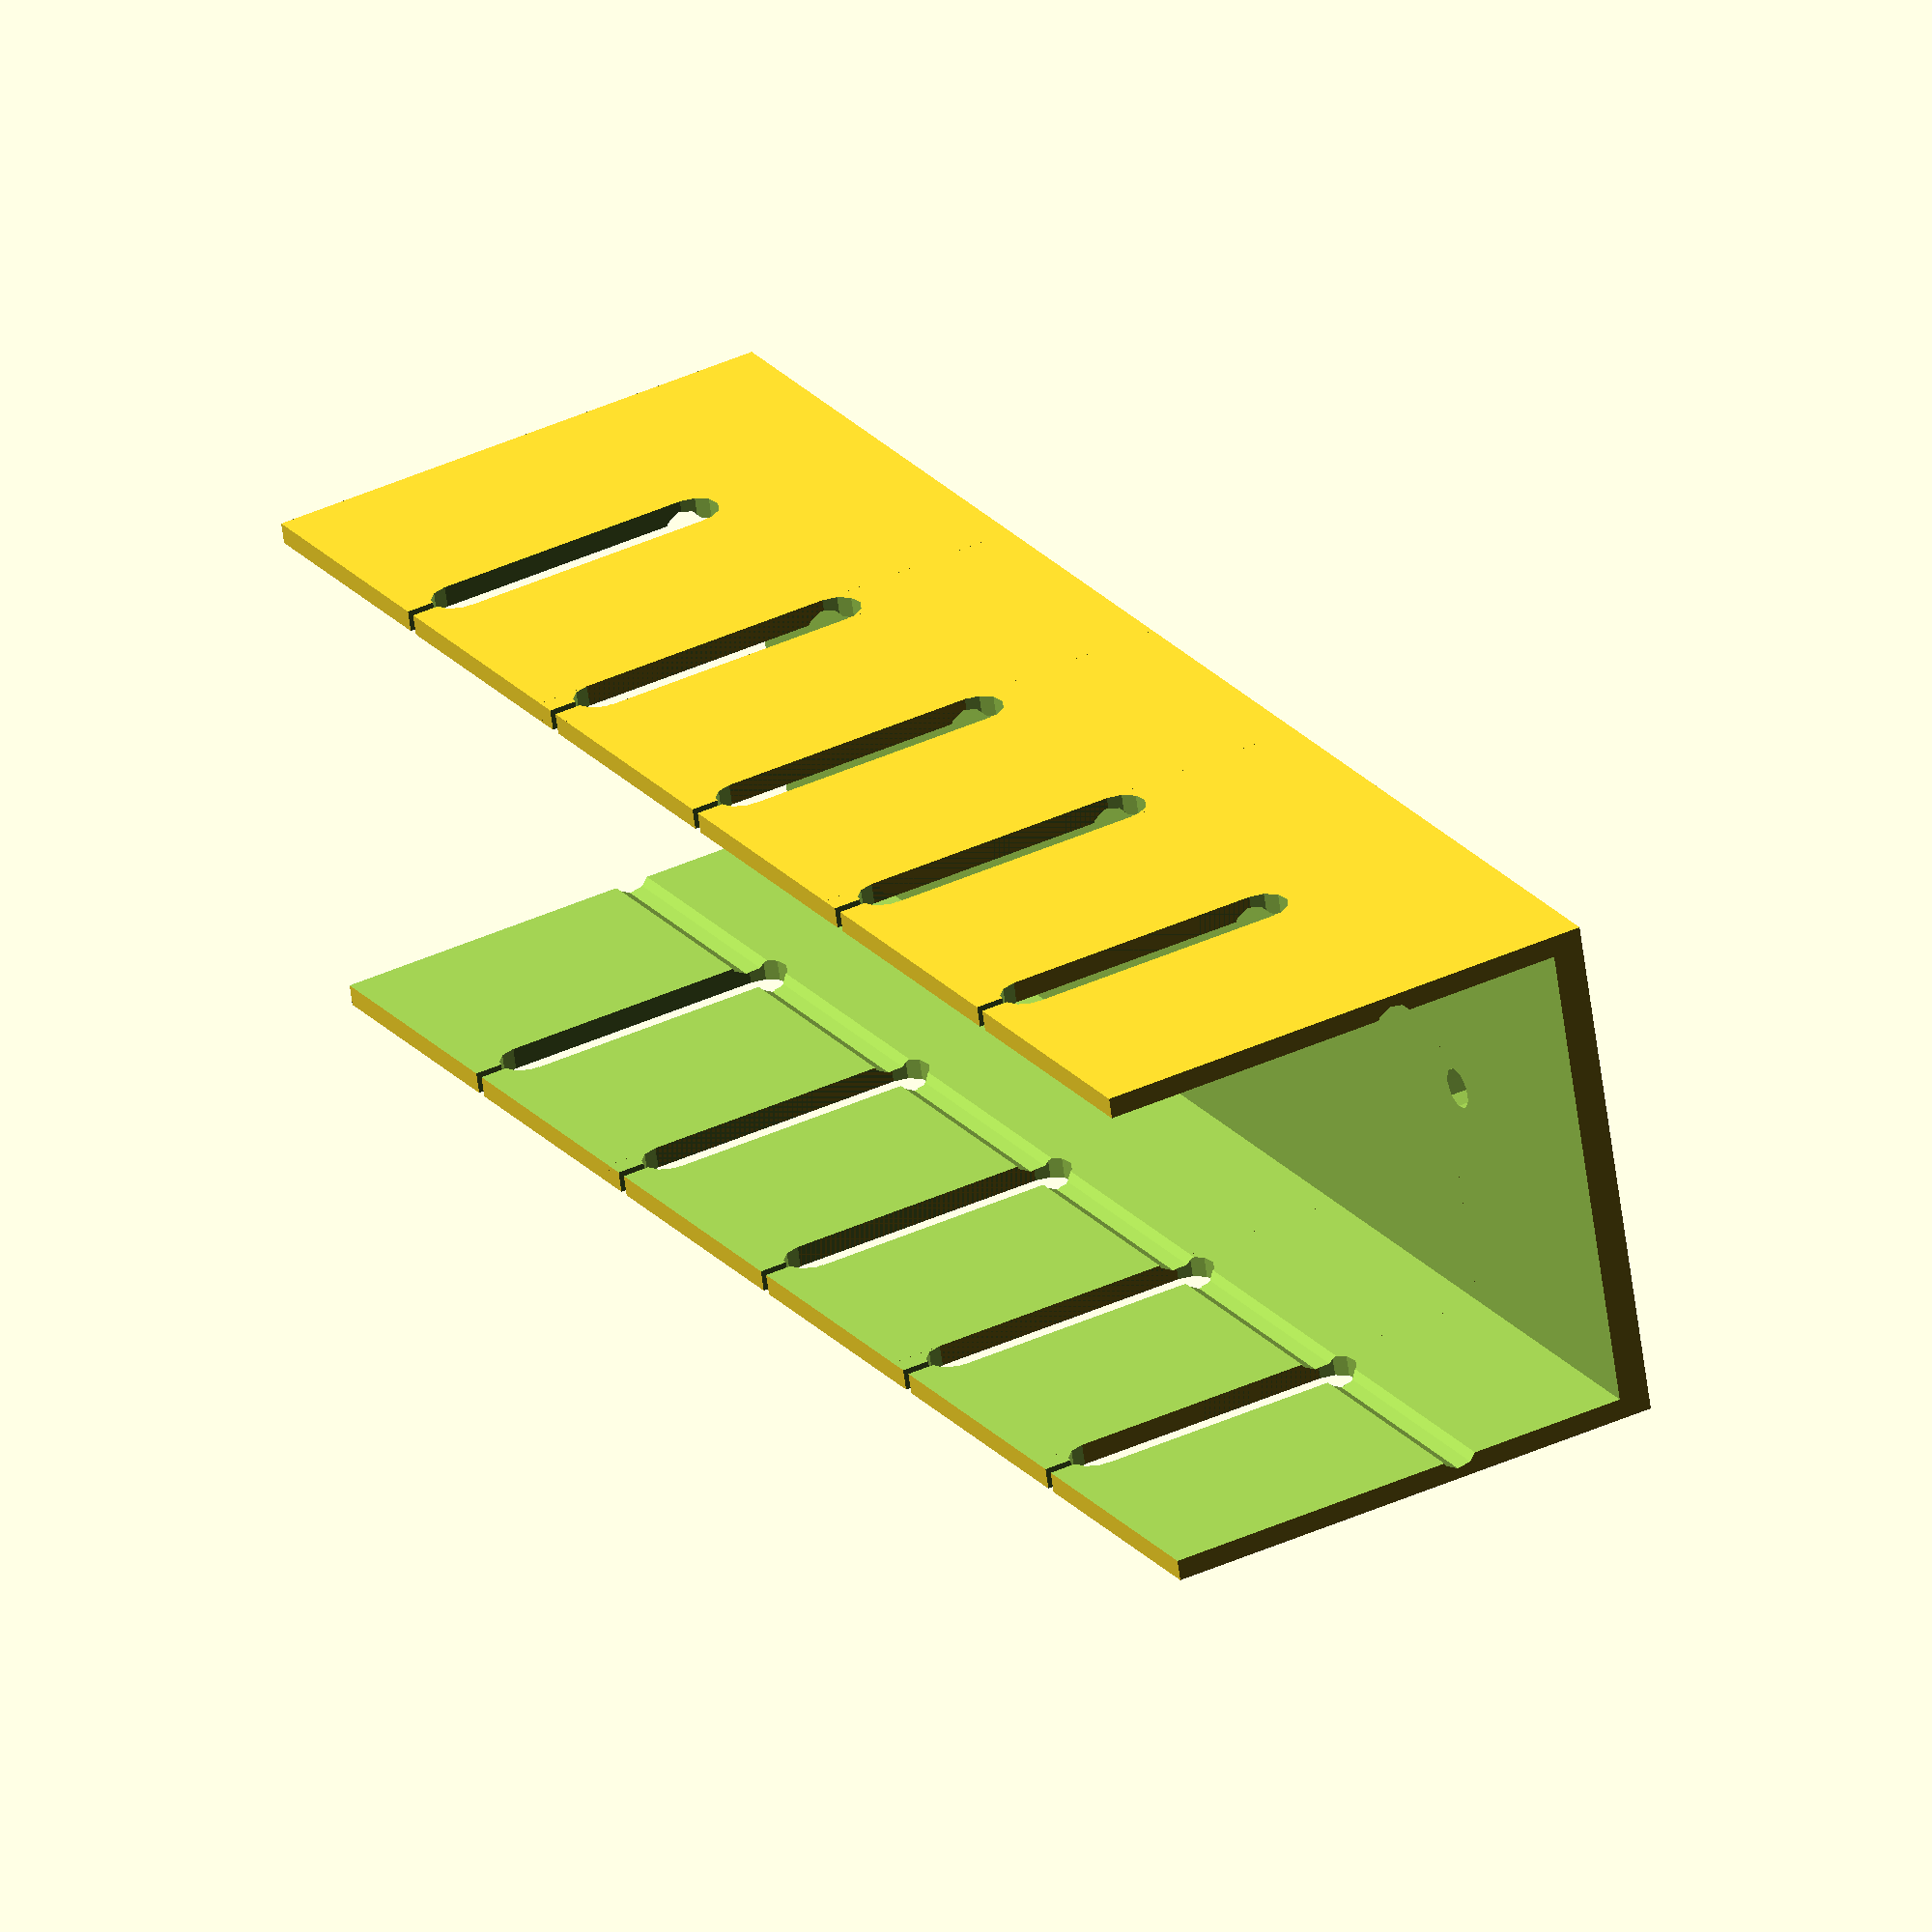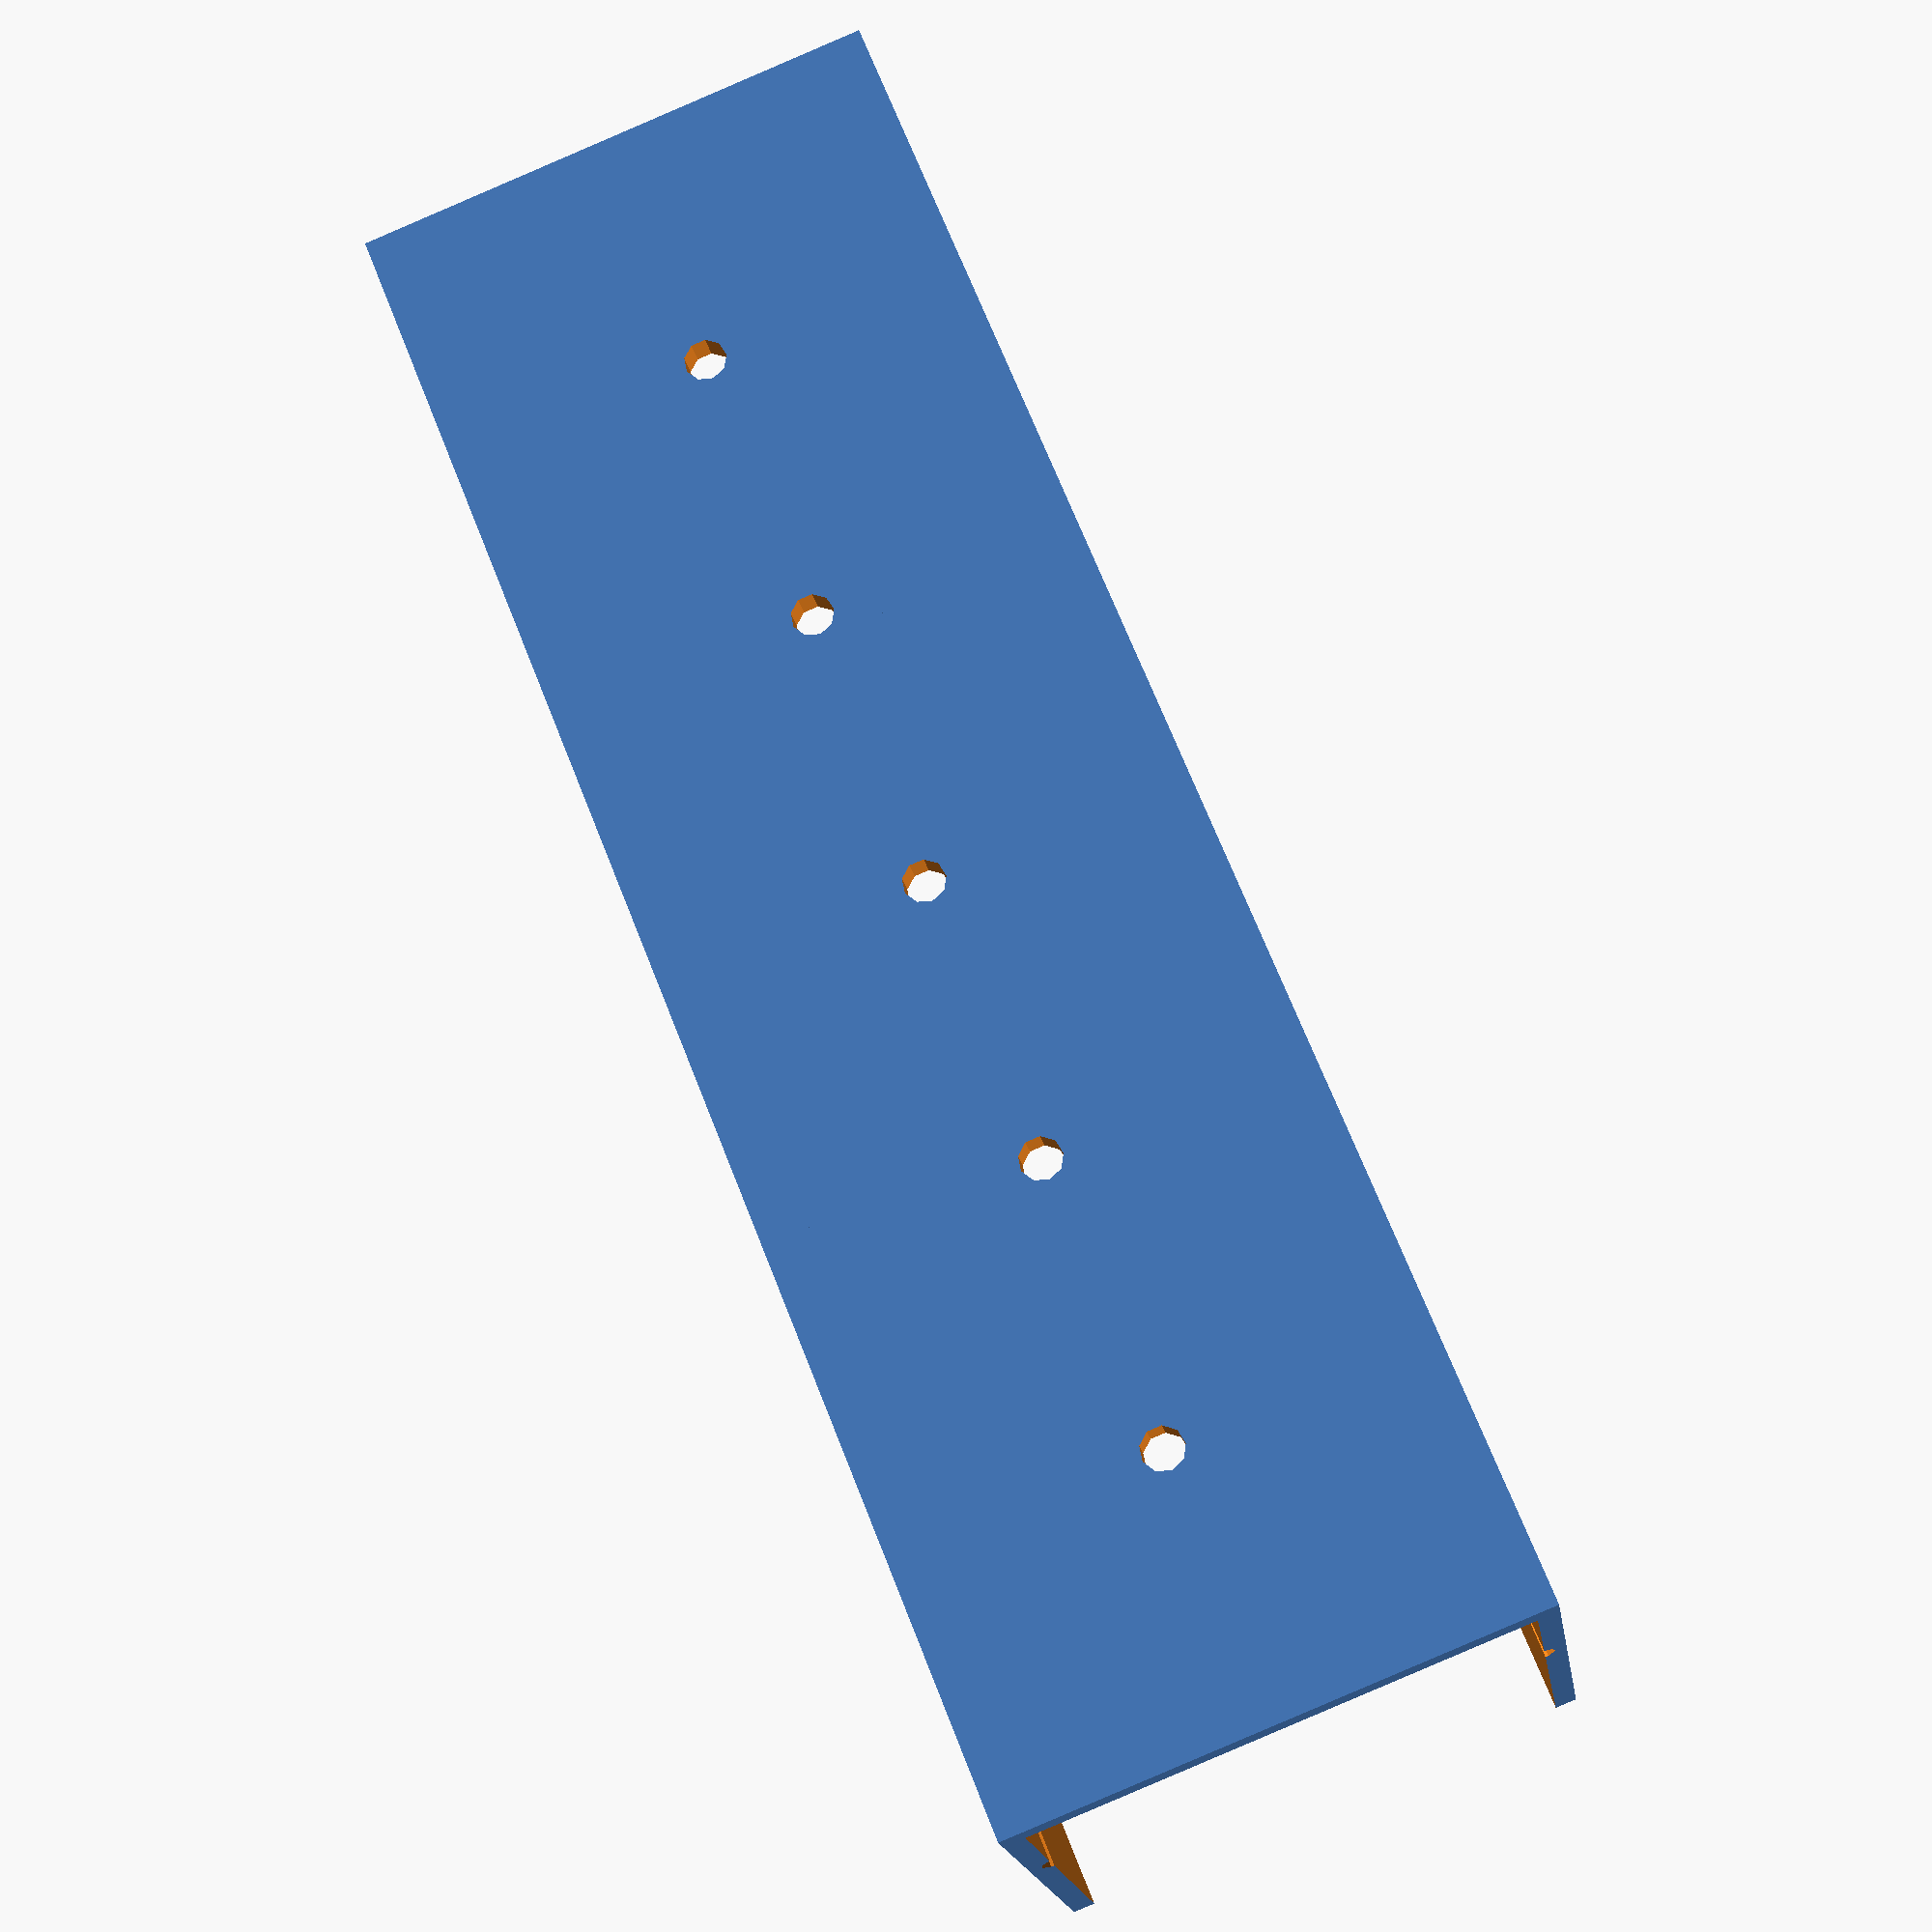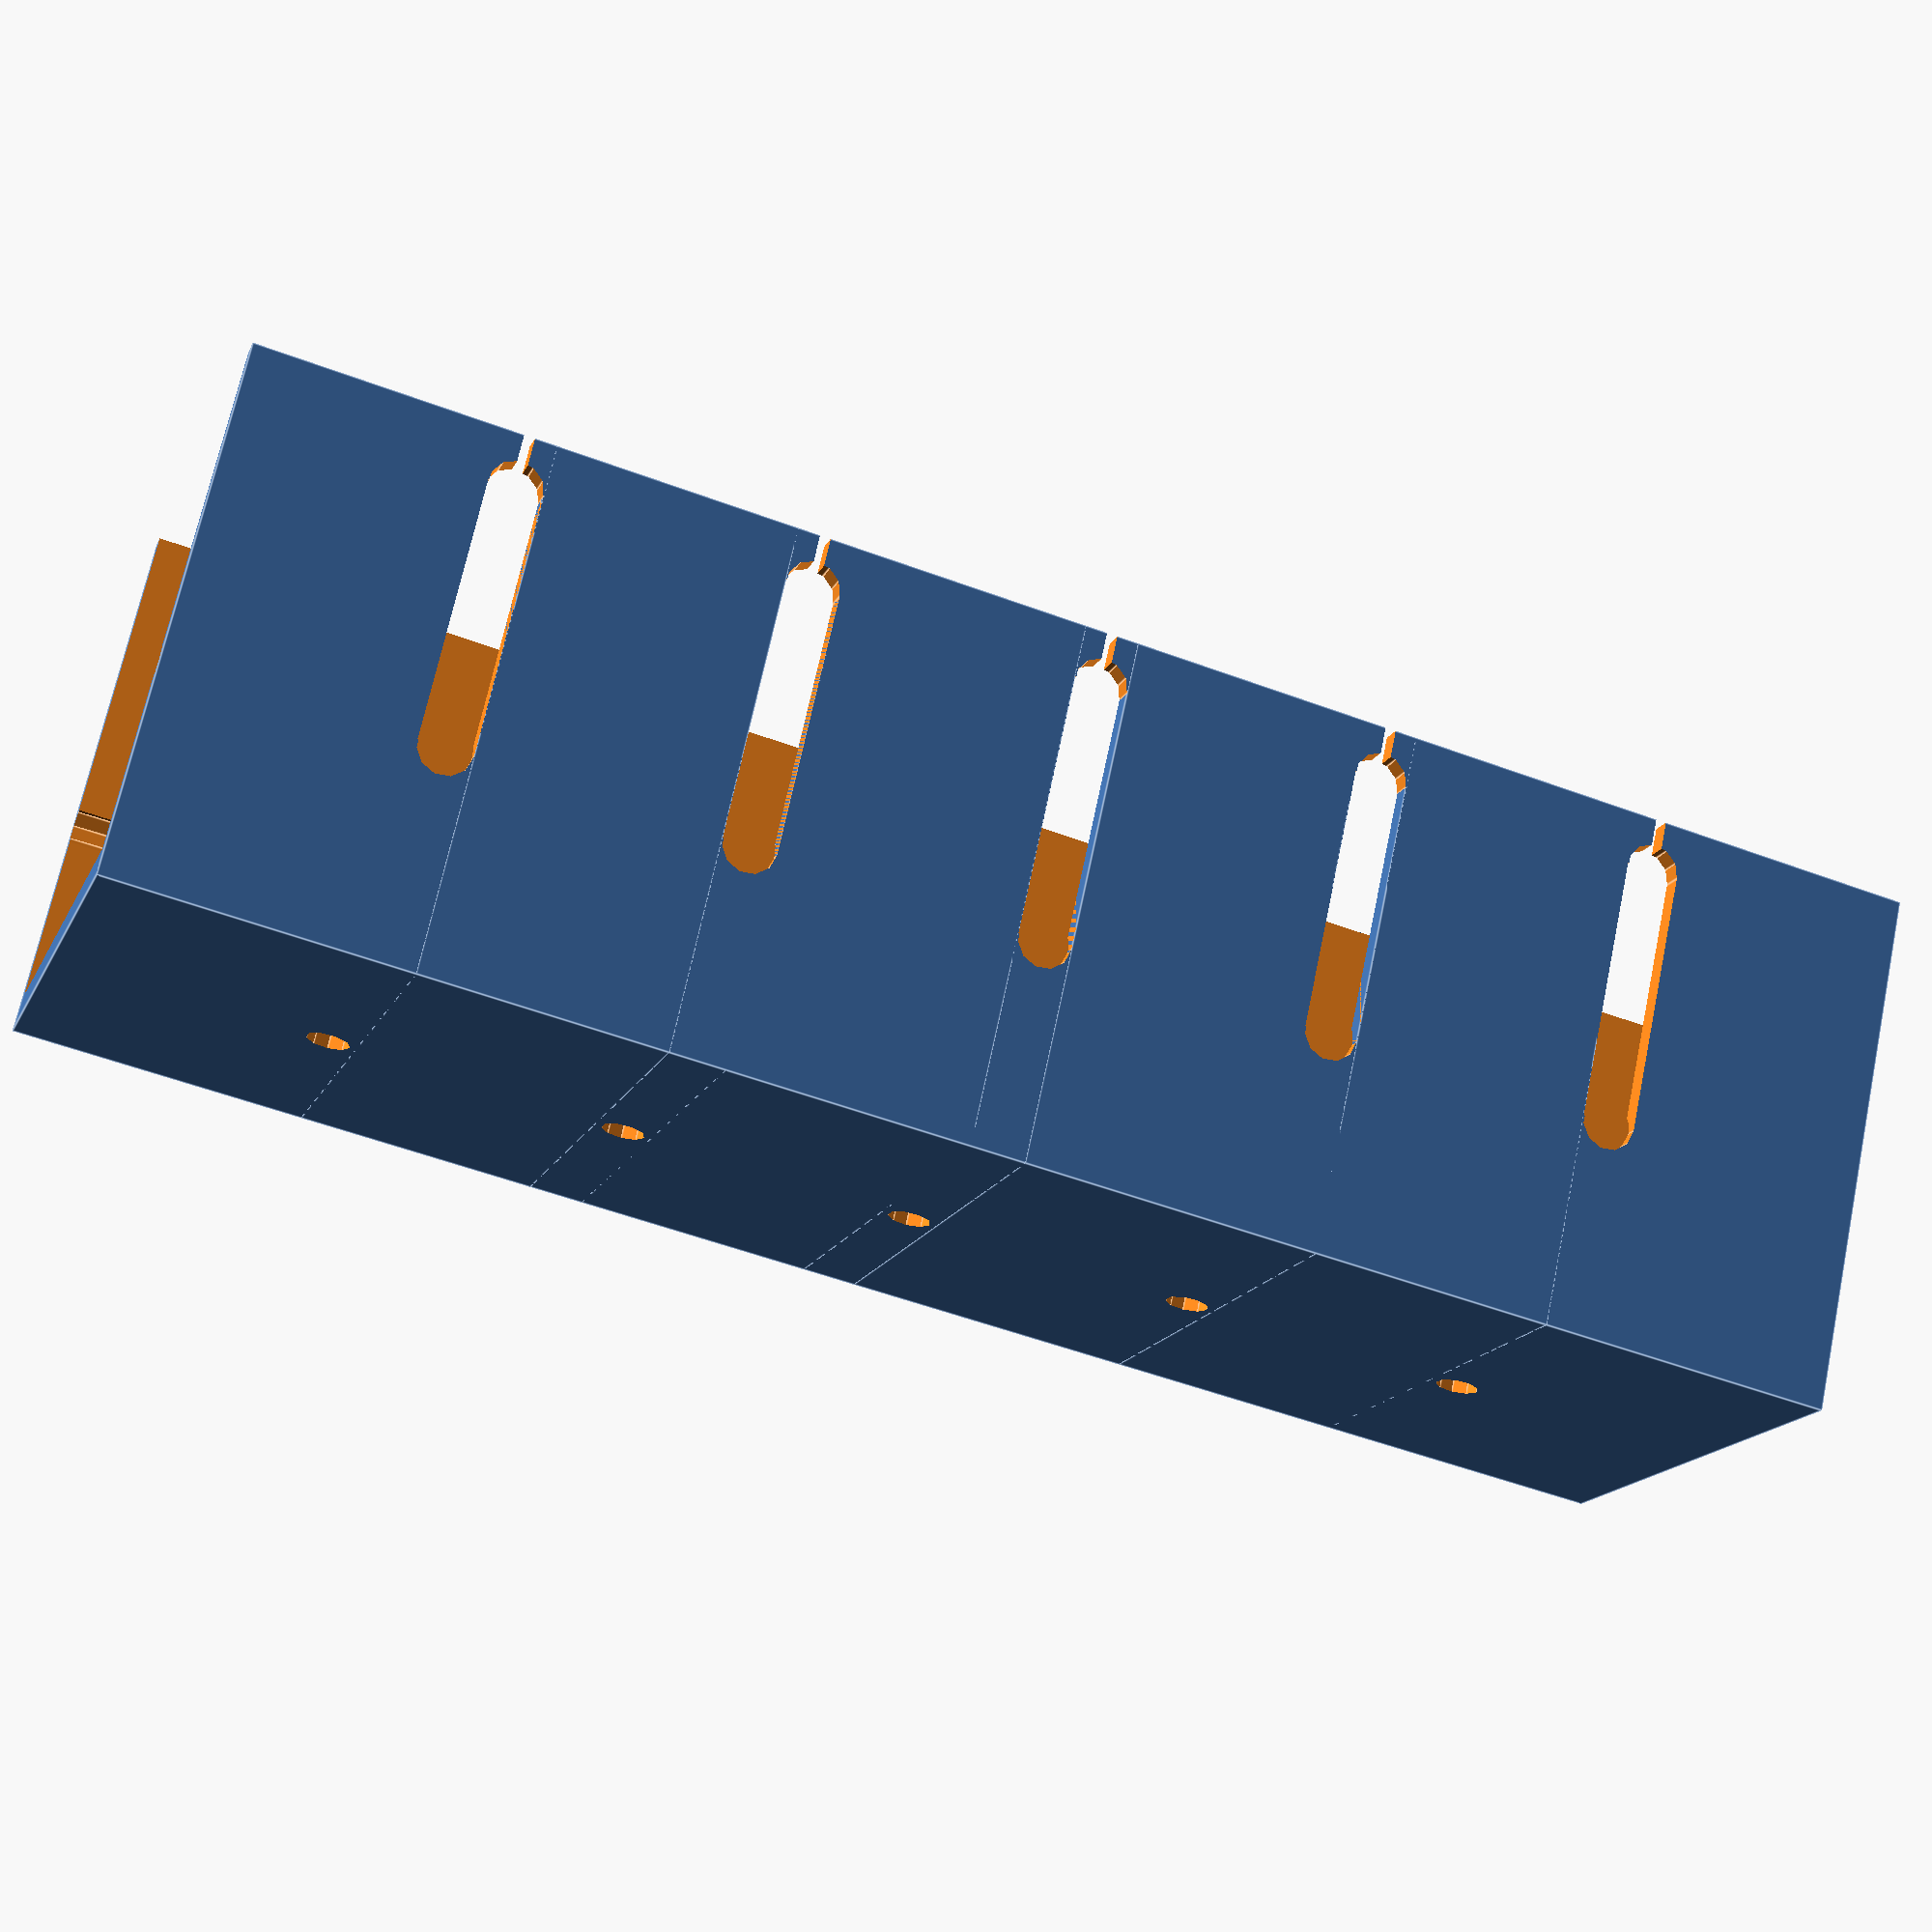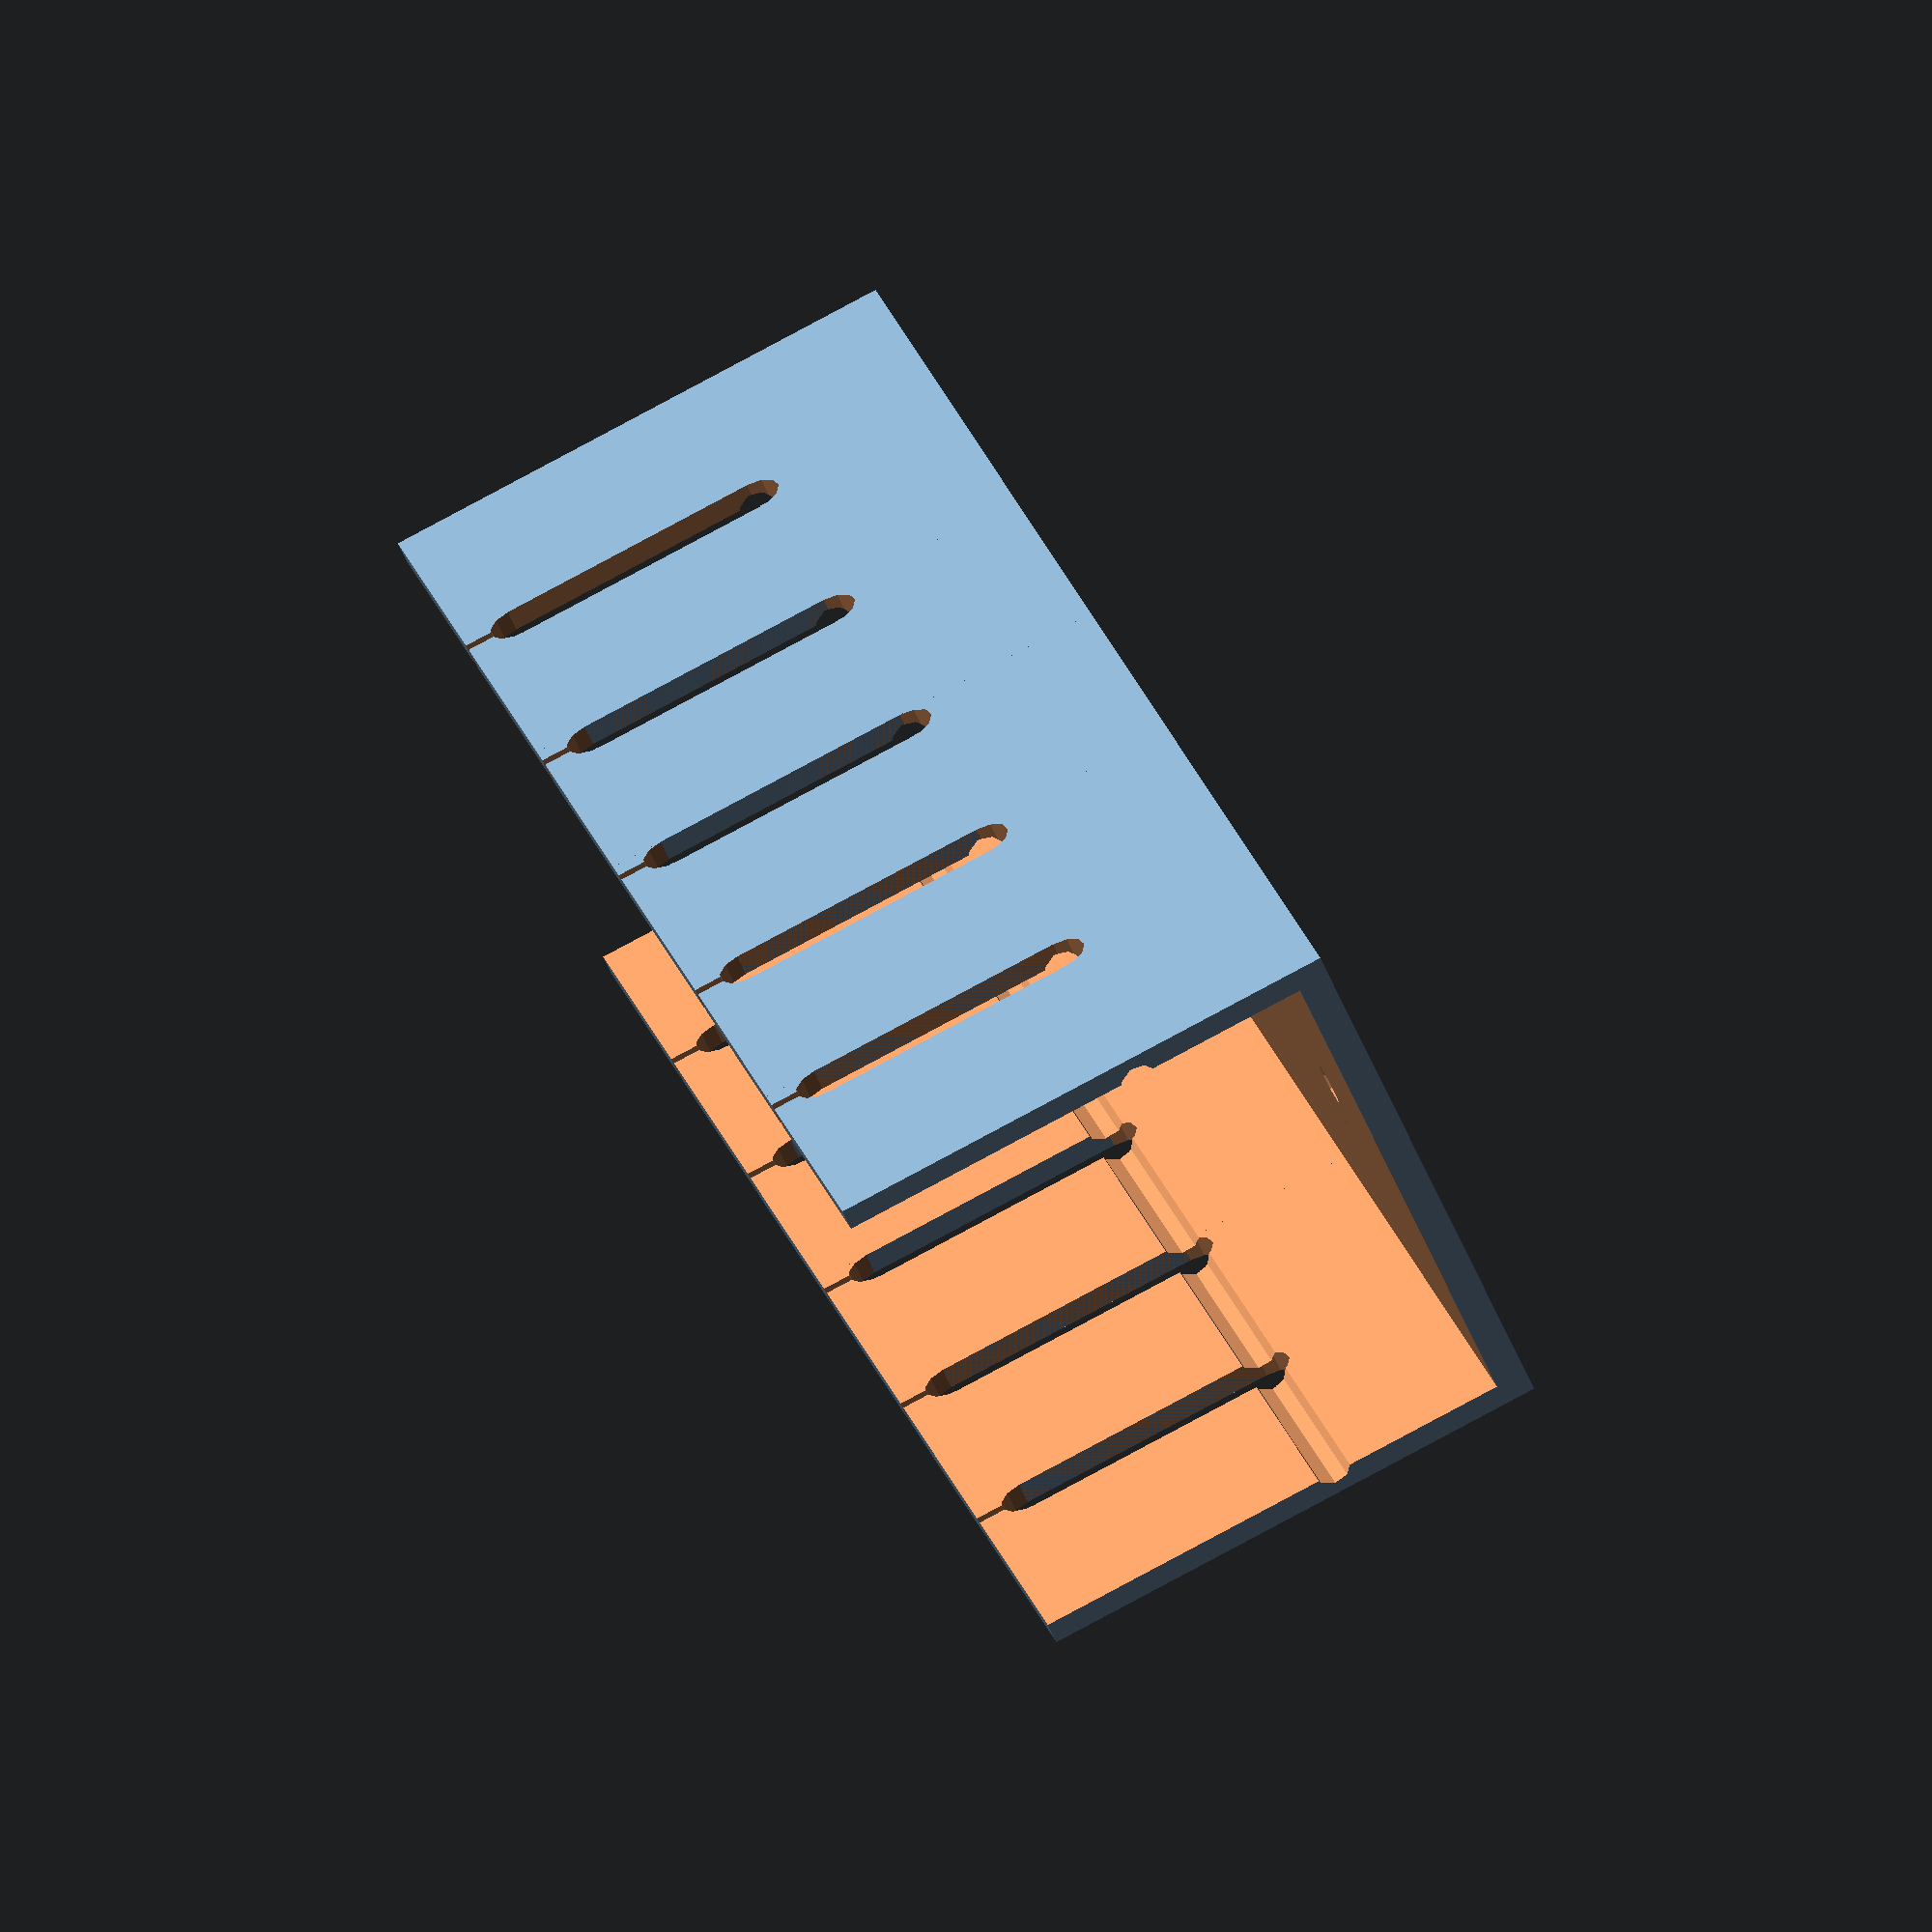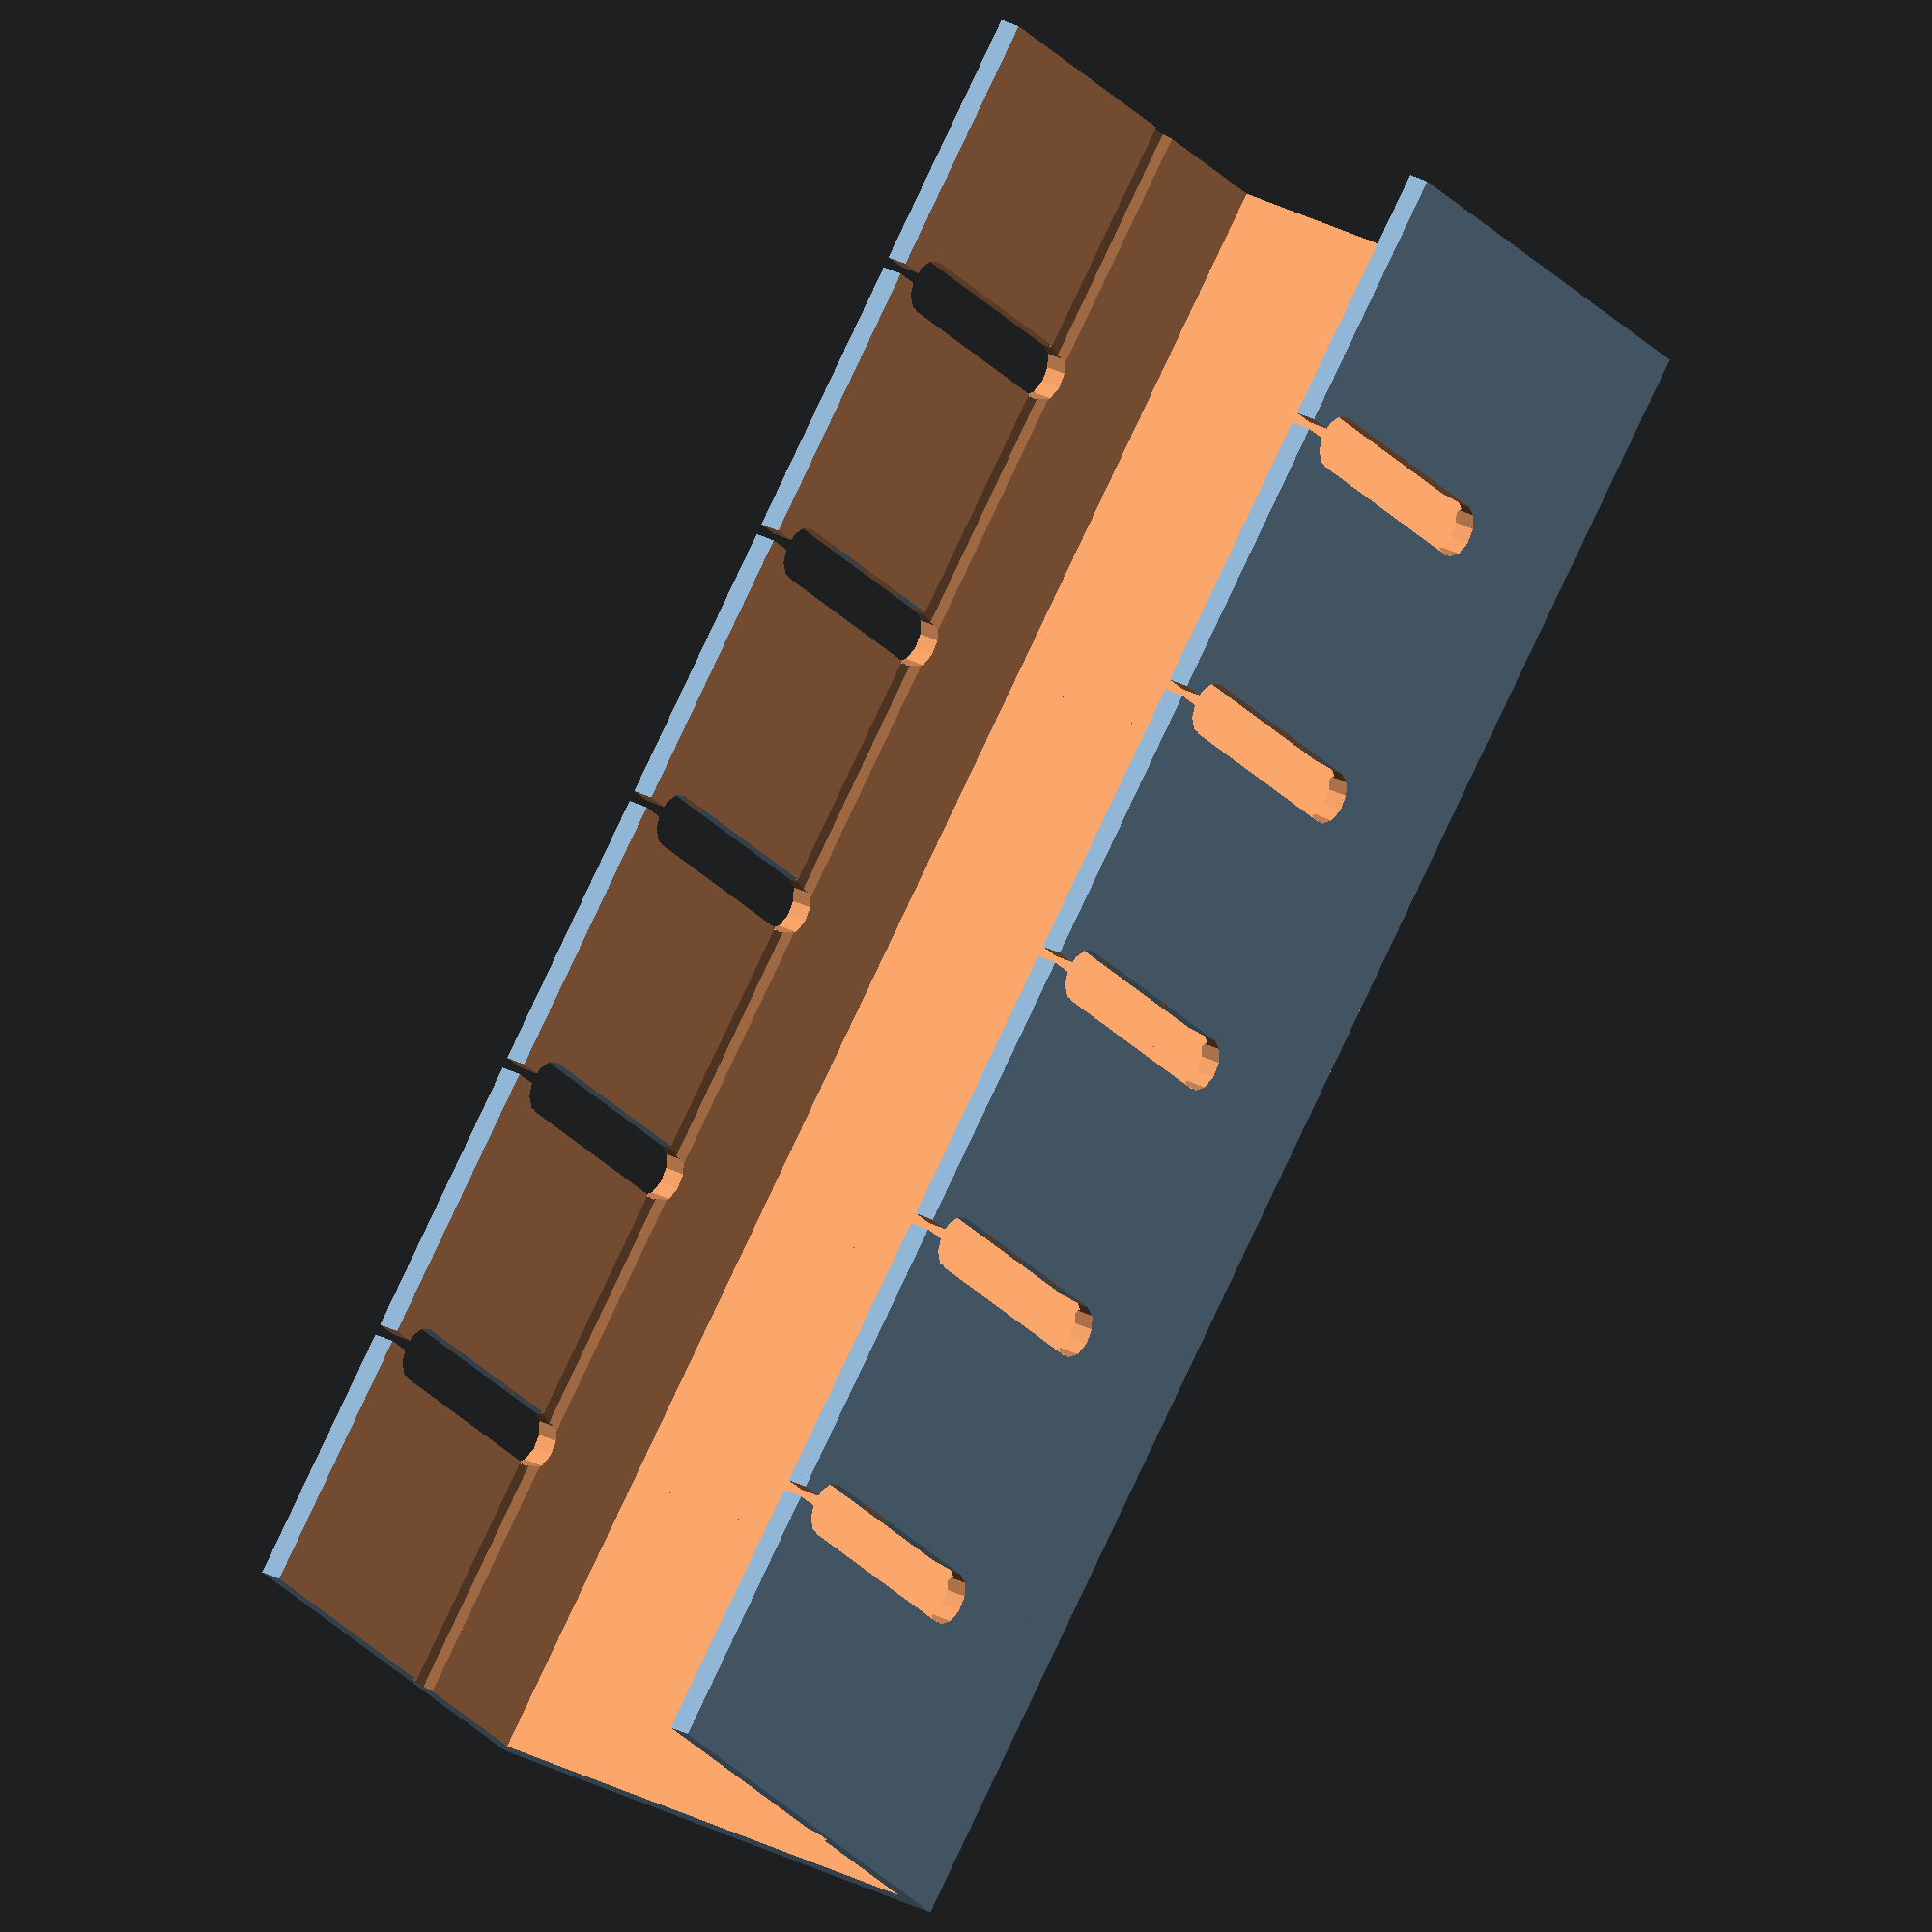
<openscad>
$fa=1.5;
$fs=1.5;

module slot_carve_out(offset=0, length=25, width=25, height=25, walls=2, floor=3, slot_height=15, slot_width=5)
{
	tslot_height=slot_height-slot_width;

    relief_height=5+(slot_width/2);
    translate([offset+(length/2)-0.5,-1,height-(relief_height-1)])
        cube([1,width+2,relief_height]);
    translate([offset+(length/2)-(slot_width/2),-1,((height-5)-(tslot_height))])
        cube([slot_width,width+2,tslot_height]);
    translate([offset+length/2, -1, height-5])
        rotate([-90,0,0])
            cylinder(h=width+2, r=slot_width/2);
    translate([offset+length/2, -1, (height-(5+tslot_height))])
        rotate([-90,0,0])
            cylinder(h=width+2, r=slot_width/2);
}

module wall_relief(offset=0, length=25, width=25, height=25, walls=2, floor=3, slot_height=15, slot_width=5)
{
    union()
    {
        translate([offset+length+1, walls+(walls/2), height-slot_height])
            rotate([0,-90,0])
                cylinder(h=length+2, r=walls);
        translate([offset+length+1, width-(walls+walls/2), height-slot_height])
            rotate([0,-90,0])
                cylinder(h=length+2, r=walls);
    }
}

module mounting_hole(offset=0, length=25, width=25, floor=3, screw_size)
{
    translate([offset+(length/2), width/2, -1])
        cylinder(h=floor+2, r=screw_size);
}

module slot_segment(offset=0, length=25, width=25, height=25, walls=2, floor=3, slot_height=15, slot_width=5)
{
	    difference()
	    {
			translate([offset,0,0])
                cube([length,width,height]);
            union()
            {
                translate([offset-1,walls,floor])
                    cube([length+2,width-(walls*2),height]);
                slot_carve_out(offset, length, width, height, walls, floor, slot_height, slot_width);
                wall_relief(offset, length, width, height, walls, floor, slot_height, slot_width);
                mounting_hole(offset, length, width, height, walls, floor, 3);

            }
        }
}

length=50;
width=50;
height=50;
walls=2;
floor=3;
slot_height=30;
slot_width=5;
for(i = [0:1:4]) {
	offset = i*((length/2)+(slot_width/2));
	slot_segment(offset, length, width, height, walls, floor, slot_height, slot_width);
}

</openscad>
<views>
elev=140.2 azim=344.6 roll=119.7 proj=o view=wireframe
elev=17.5 azim=111.7 roll=188.4 proj=p view=wireframe
elev=290.5 azim=161.1 roll=191.9 proj=p view=edges
elev=96.3 azim=303.0 roll=118.1 proj=o view=wireframe
elev=21.6 azim=298.5 roll=26.6 proj=o view=solid
</views>
